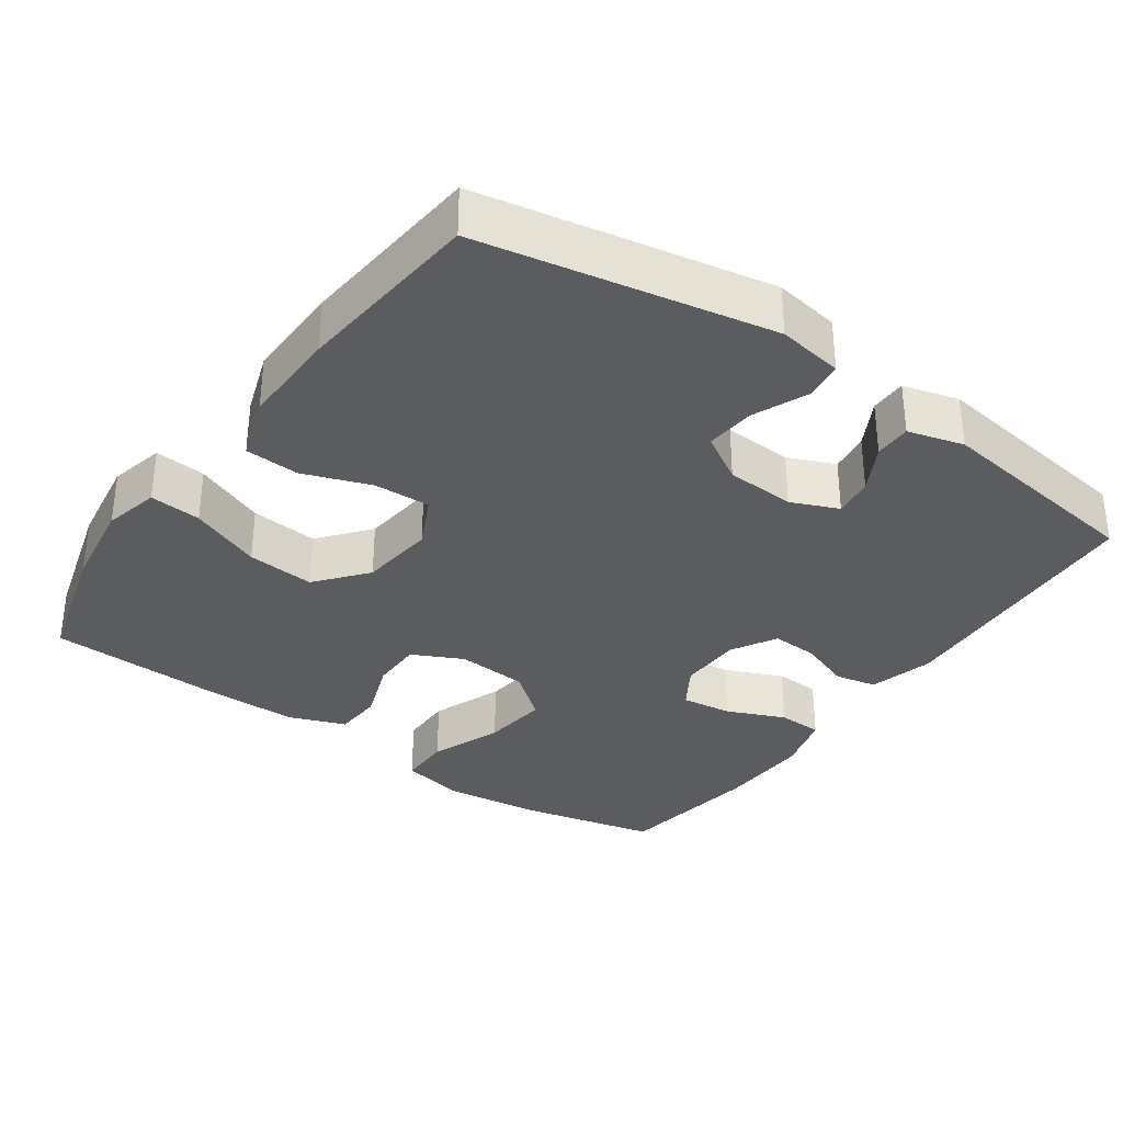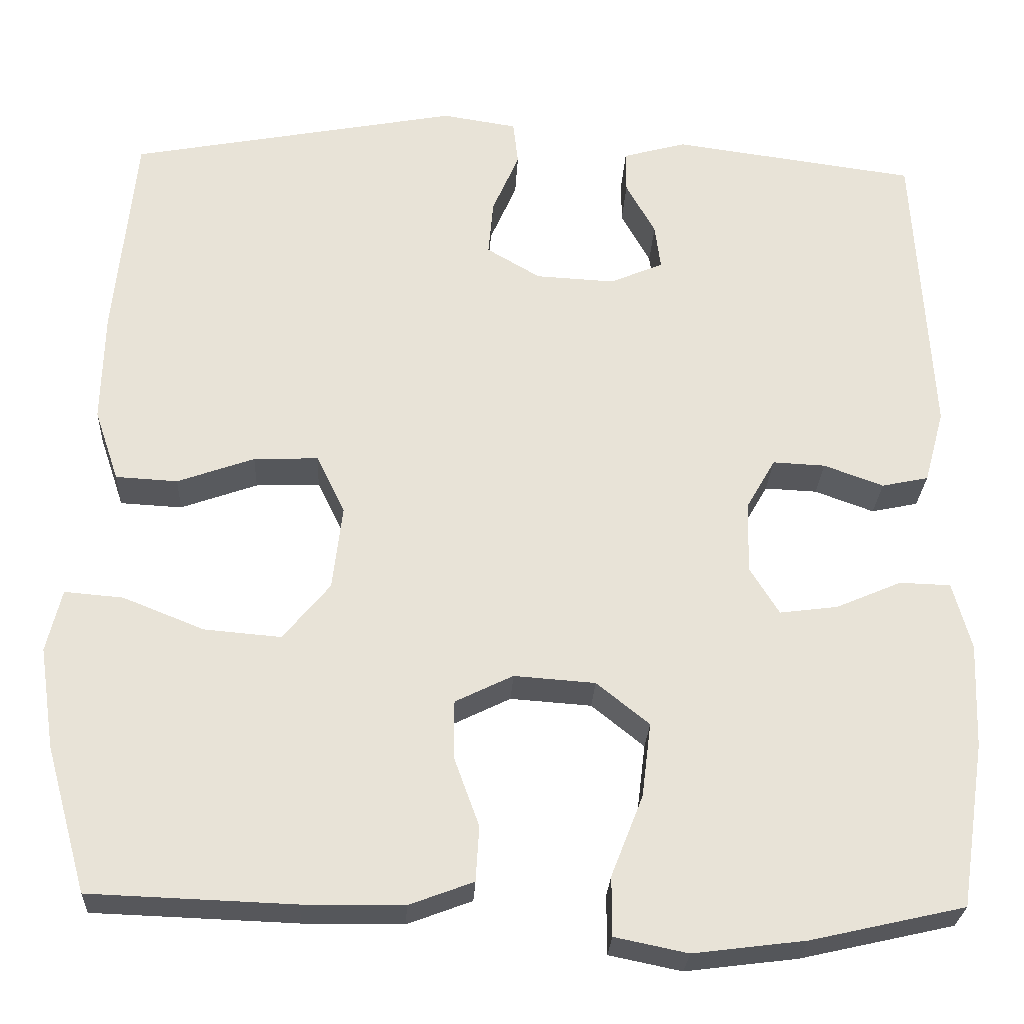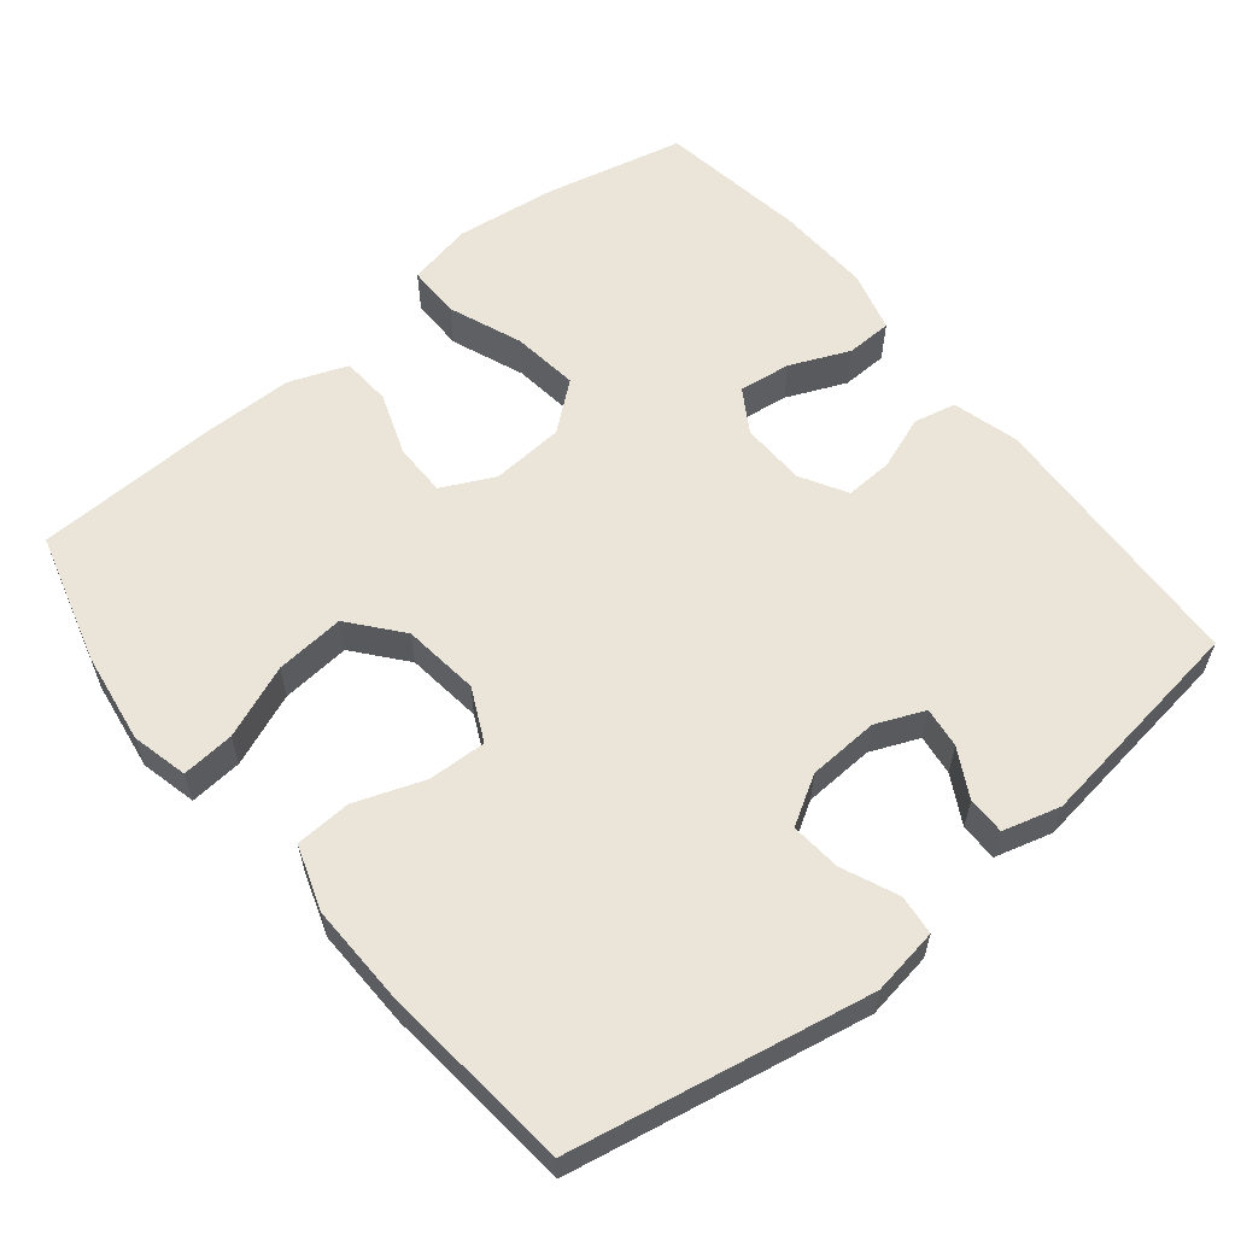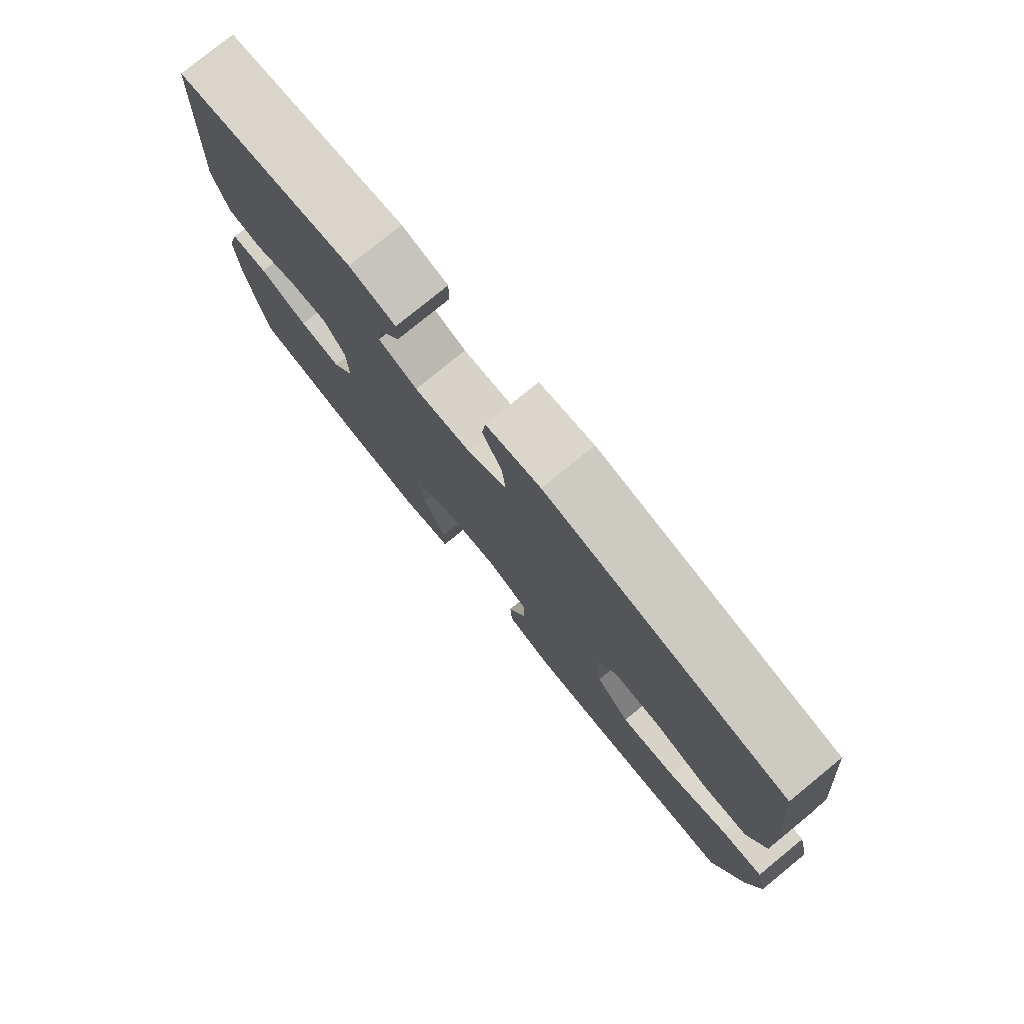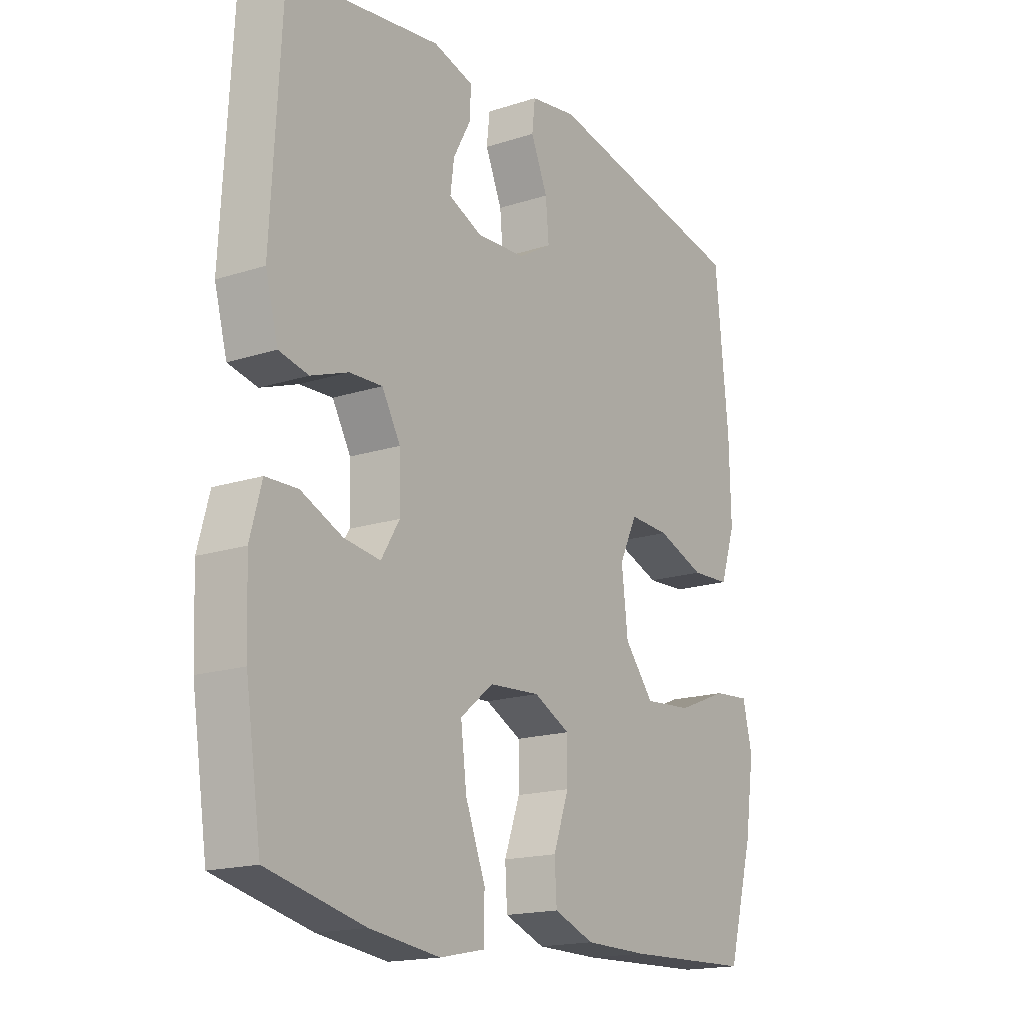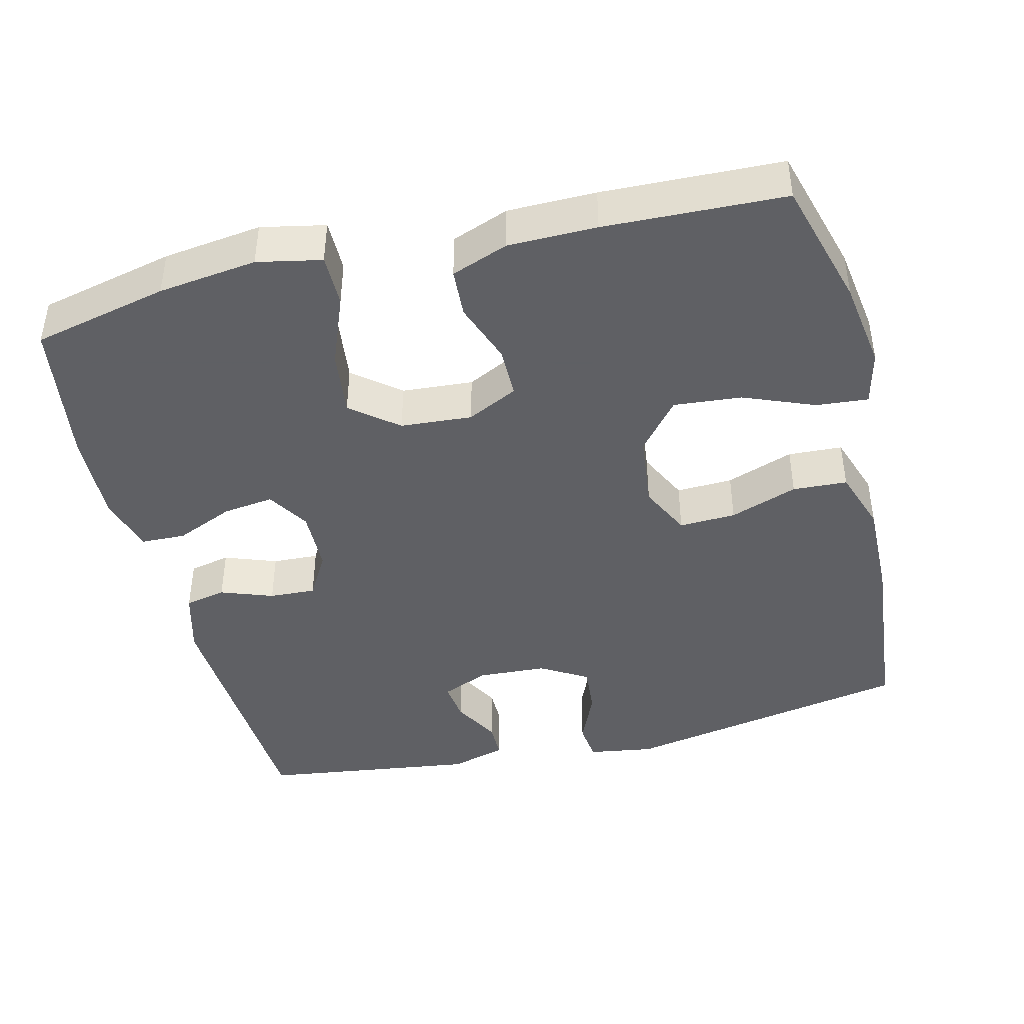
<metadata>
{"format":"obj","ext":"obj","renderer":"f3d","projection":"perspective","resolution":1024,"background":"white","views":[{"elev":-34.0,"azim":-35.2,"up":"+Y"},{"elev":-26.9,"azim":-2.8,"up":"+Z"},{"elev":59.5,"azim":-39.1,"up":"+Y"},{"elev":78.5,"azim":-129.2,"up":"+Z"},{"elev":-17.2,"azim":123.0,"up":"+Z"},{"elev":-43.2,"azim":-166.1,"up":"+Y"}]}
</metadata>
<code>
v -0.5 0.07 -0.5
v -0.549 0.07 -0.325
v -0.567 0.07 -0.204
v -0.549 0.07 -0.129
v -0.479 0.07 -0.135
v -0.382 0.07 -0.174
v -0.29 0.07 -0.182
v -0.234 0.07 -0.114
v -0.222 0.07 -0.012
v -0.256 0.07 0.058
v -0.333 0.07 0.055
v -0.425 0.07 0.022
v -0.499 0.07 0.026
v -0.528 0.07 0.112
v -0.525 0.07 0.246
v -0.5 0.07 0.5
v -0.105 0.07 0.575
v -0.016 0.07 0.561
v -0.01 0.07 0.508
v -0.042 0.07 0.434
v -0.048 0.07 0.367
v 0.016 0.07 0.329
v 0.11 0.07 0.324
v 0.174 0.07 0.351
v 0.167 0.07 0.405
v 0.132 0.07 0.469
v 0.132 0.07 0.519
v 0.208 0.07 0.54
v 0.5 0.07 0.5
v 0.52 0.07 0.138
v 0.496 0.07 0.05
v 0.44 0.07 0.038
v 0.369 0.07 0.064
v 0.306 0.07 0.067
v 0.271 0.07 0.006
v 0.269 0.07 -0.08
v 0.304 0.07 -0.137
v 0.373 0.07 -0.128
v 0.452 0.07 -0.094
v 0.513 0.07 -0.096
v 0.535 0.07 -0.177
v 0.53 0.07 -0.303
v 0.5 0.07 -0.5
v 0.316 0.07 -0.542
v 0.182 0.07 -0.559
v 0.095 0.07 -0.541
v 0.095 0.07 -0.47
v 0.133 0.07 -0.373
v 0.144 0.07 -0.284
v 0.081 0.07 -0.233
v -0.016 0.07 -0.226
v -0.085 0.07 -0.26
v -0.085 0.07 -0.33
v -0.055 0.07 -0.413
v -0.059 0.07 -0.479
v -0.136 0.07 -0.508
v -0.256 0.07 -0.509
v -0.5 0 -0.5
v -0.549 0 -0.325
v -0.567 0 -0.204
v -0.549 0 -0.129
v -0.479 0 -0.135
v -0.382 0 -0.174
v -0.29 0 -0.182
v -0.234 0 -0.114
v -0.222 0 -0.012
v -0.256 0 0.058
v -0.333 0 0.055
v -0.425 0 0.022
v -0.499 0 0.026
v -0.528 0 0.112
v -0.525 0 0.246
v -0.5 0 0.5
v -0.105 0 0.575
v -0.016 0 0.561
v -0.01 0 0.508
v -0.042 0 0.434
v -0.048 0 0.367
v 0.016 0 0.329
v 0.11 0 0.324
v 0.174 0 0.351
v 0.167 0 0.405
v 0.132 0 0.469
v 0.132 0 0.519
v 0.208 0 0.54
v 0.5 0 0.5
v 0.52 0 0.138
v 0.496 0 0.05
v 0.44 0 0.038
v 0.369 0 0.064
v 0.306 0 0.067
v 0.271 0 0.006
v 0.269 0 -0.08
v 0.304 0 -0.137
v 0.373 0 -0.128
v 0.452 0 -0.094
v 0.513 0 -0.096
v 0.535 0 -0.177
v 0.53 0 -0.303
v 0.5 0 -0.5
v 0.316 0 -0.542
v 0.182 0 -0.559
v 0.095 0 -0.541
v 0.095 0 -0.47
v 0.133 0 -0.373
v 0.144 0 -0.284
v 0.081 0 -0.233
v -0.016 0 -0.226
v -0.085 0 -0.26
v -0.085 0 -0.33
v -0.055 0 -0.413
v -0.059 0 -0.479
v -0.136 0 -0.508
v -0.256 0 -0.509
f 4 5 6
f 3 4 6
f 2 3 6
f 1 2 6
f 57 1 6
f 56 57 6
f 55 56 6
f 54 55 6
f 53 54 6
f 52 53 6 7
f 51 52 7 8
f 50 51 8 9
f 46 47 48
f 45 46 48
f 44 45 48
f 43 44 48
f 42 43 48
f 41 42 48
f 40 41 48
f 39 40 48
f 38 39 48
f 37 38 48 49
f 36 37 49 50
f 31 32 33
f 30 31 33
f 29 30 33
f 28 29 33
f 27 28 33
f 26 27 33
f 25 26 33
f 24 25 33 34
f 23 24 34 35
f 18 19 20
f 17 18 20
f 16 17 20
f 15 16 20
f 14 15 20
f 13 14 20
f 12 13 20
f 11 12 20
f 10 11 20 21
f 50 9 10
f 36 50 10
f 35 36 10
f 23 35 10
f 22 23 10
f 10 21 22
f 63 62 61
f 63 61 60
f 63 60 59
f 63 59 58
f 63 58 114
f 63 114 113
f 63 113 112
f 63 112 111
f 63 111 110
f 64 63 110 109
f 65 64 109 108
f 66 65 108 107
f 105 104 103
f 105 103 102
f 105 102 101
f 105 101 100
f 105 100 99
f 105 99 98
f 105 98 97
f 105 97 96
f 105 96 95
f 106 105 95 94
f 107 106 94 93
f 90 89 88
f 90 88 87
f 90 87 86
f 90 86 85
f 90 85 84
f 90 84 83
f 90 83 82
f 91 90 82 81
f 92 91 81 80
f 77 76 75
f 77 75 74
f 77 74 73
f 77 73 72
f 77 72 71
f 77 71 70
f 77 70 69
f 77 69 68
f 78 77 68 67
f 67 66 107
f 67 107 93
f 67 93 92
f 67 92 80
f 67 80 79
f 79 78 67
f 1 58 59 2
f 2 59 60 3
f 3 60 61 4
f 4 61 62 5
f 5 62 63 6
f 6 63 64 7
f 7 64 65 8
f 8 65 66 9
f 9 66 67 10
f 10 67 68 11
f 11 68 69 12
f 12 69 70 13
f 13 70 71 14
f 14 71 72 15
f 15 72 73 16
f 16 73 74 17
f 17 74 75 18
f 18 75 76 19
f 19 76 77 20
f 20 77 78 21
f 21 78 79 22
f 22 79 80 23
f 23 80 81 24
f 24 81 82 25
f 25 82 83 26
f 26 83 84 27
f 27 84 85 28
f 28 85 86 29
f 29 86 87 30
f 30 87 88 31
f 31 88 89 32
f 32 89 90 33
f 33 90 91 34
f 34 91 92 35
f 35 92 93 36
f 36 93 94 37
f 37 94 95 38
f 38 95 96 39
f 39 96 97 40
f 40 97 98 41
f 41 98 99 42
f 42 99 100 43
f 43 100 101 44
f 44 101 102 45
f 45 102 103 46
f 46 103 104 47
f 47 104 105 48
f 48 105 106 49
f 49 106 107 50
f 50 107 108 51
f 51 108 109 52
f 52 109 110 53
f 53 110 111 54
f 54 111 112 55
f 55 112 113 56
f 56 113 114 57
f 57 114 58 1

</code>
